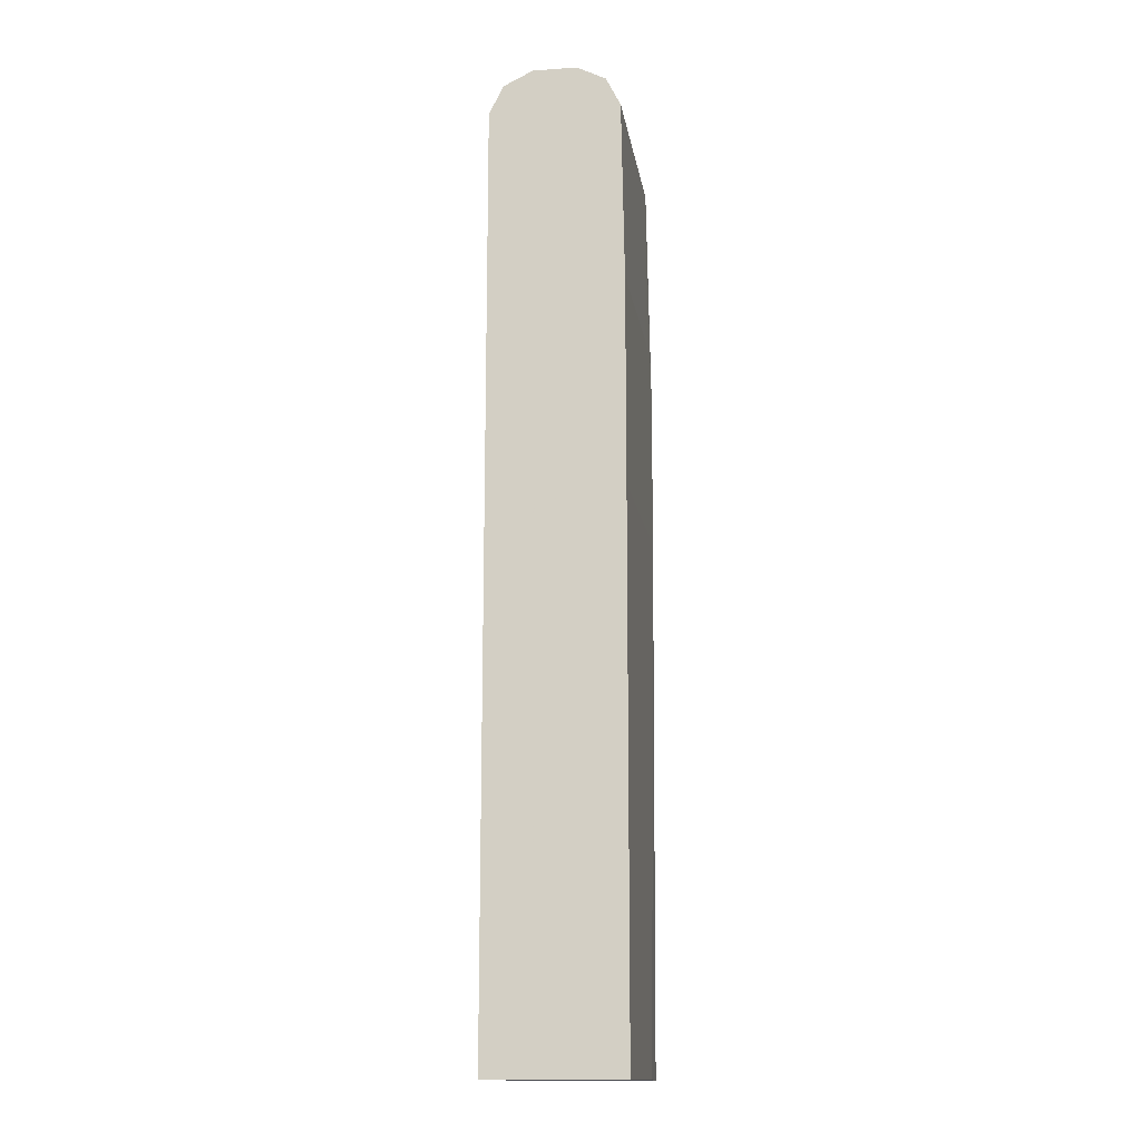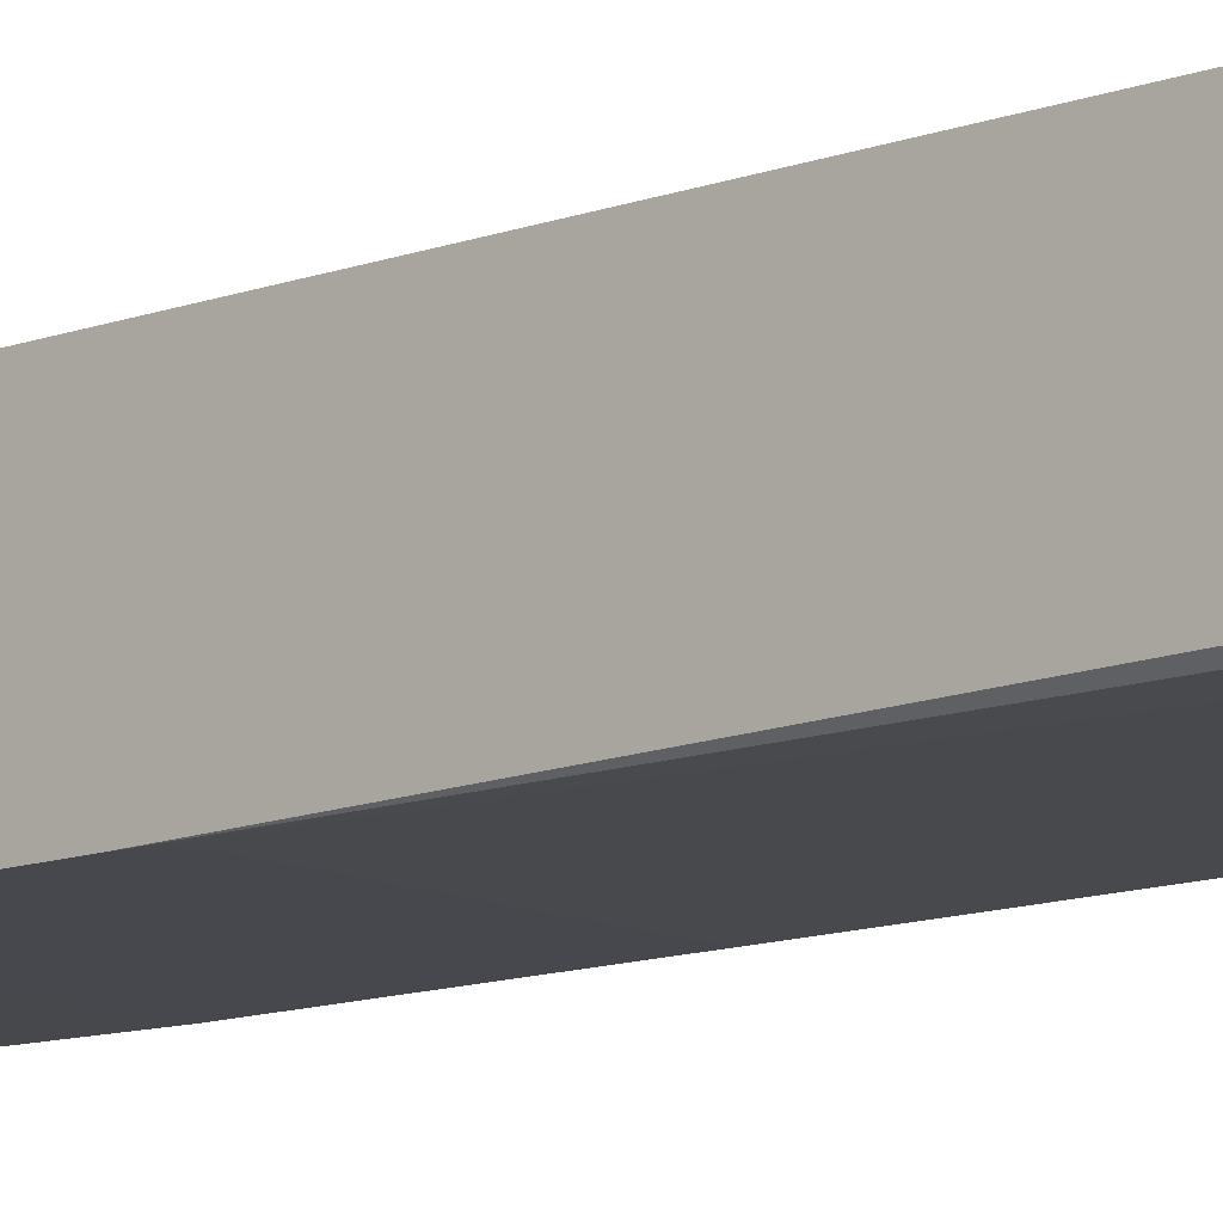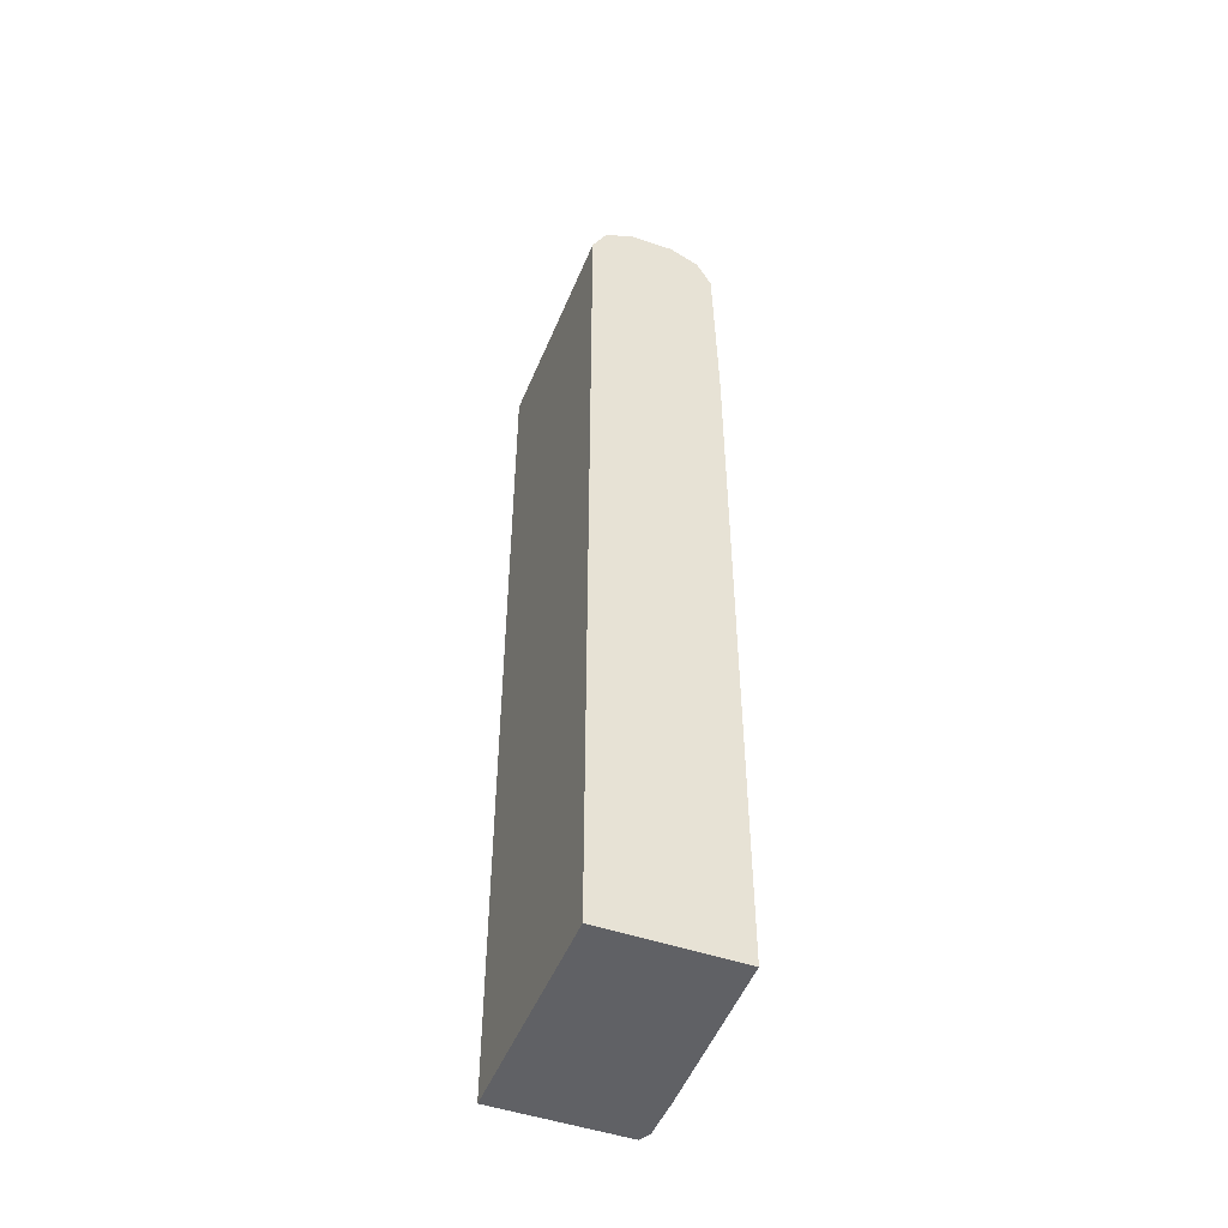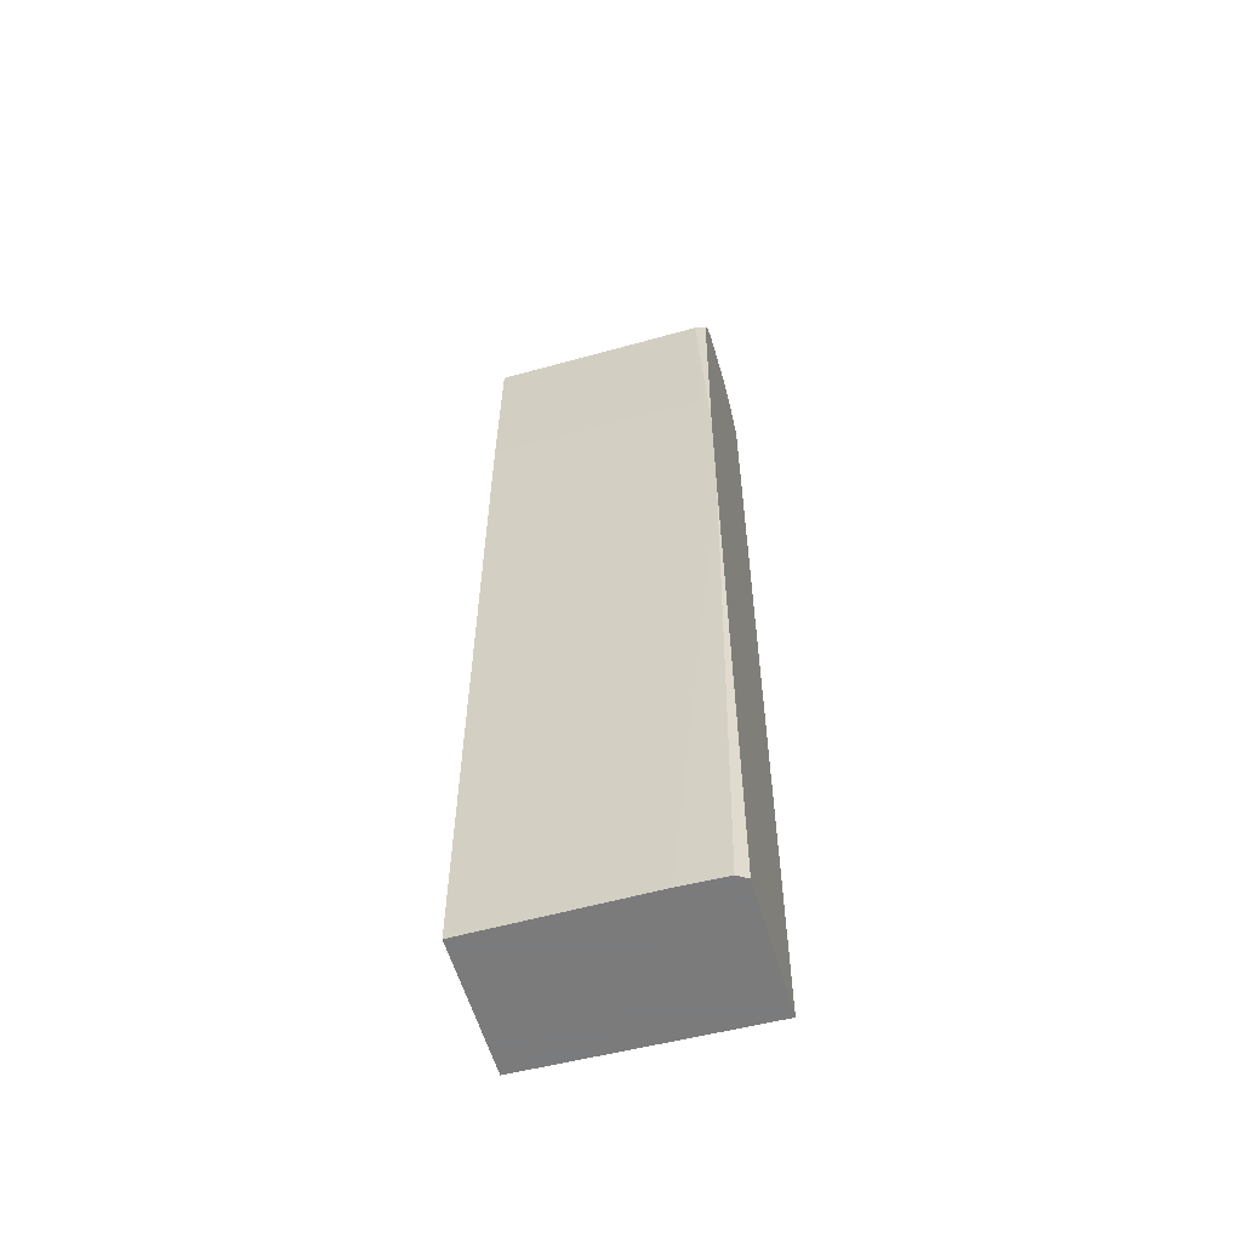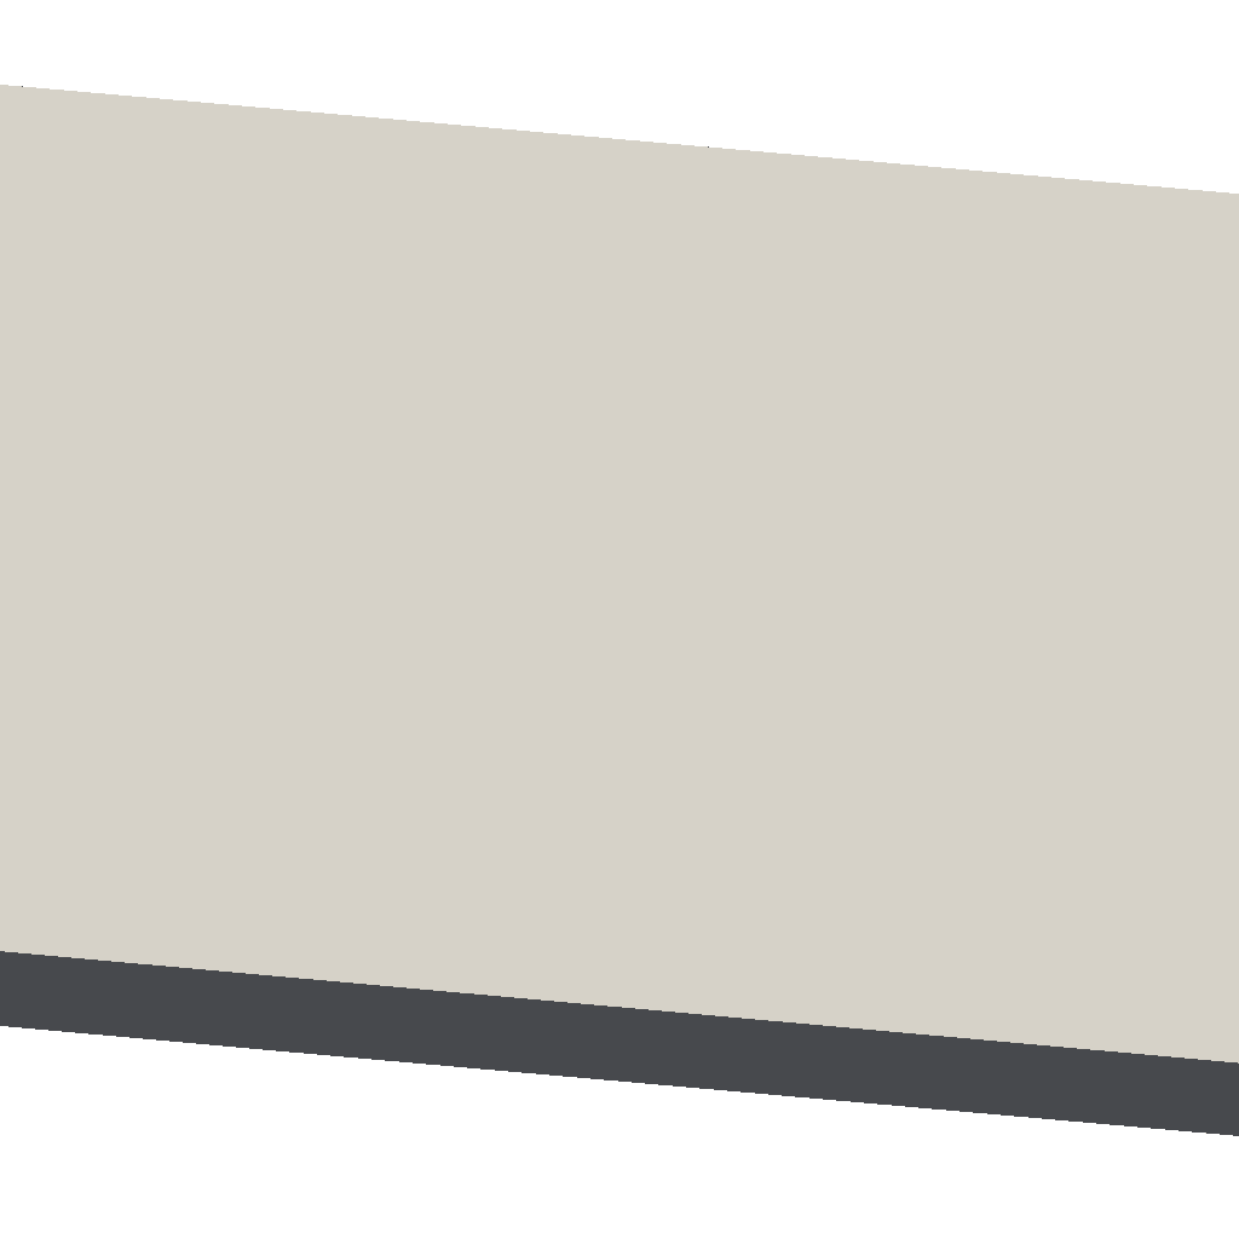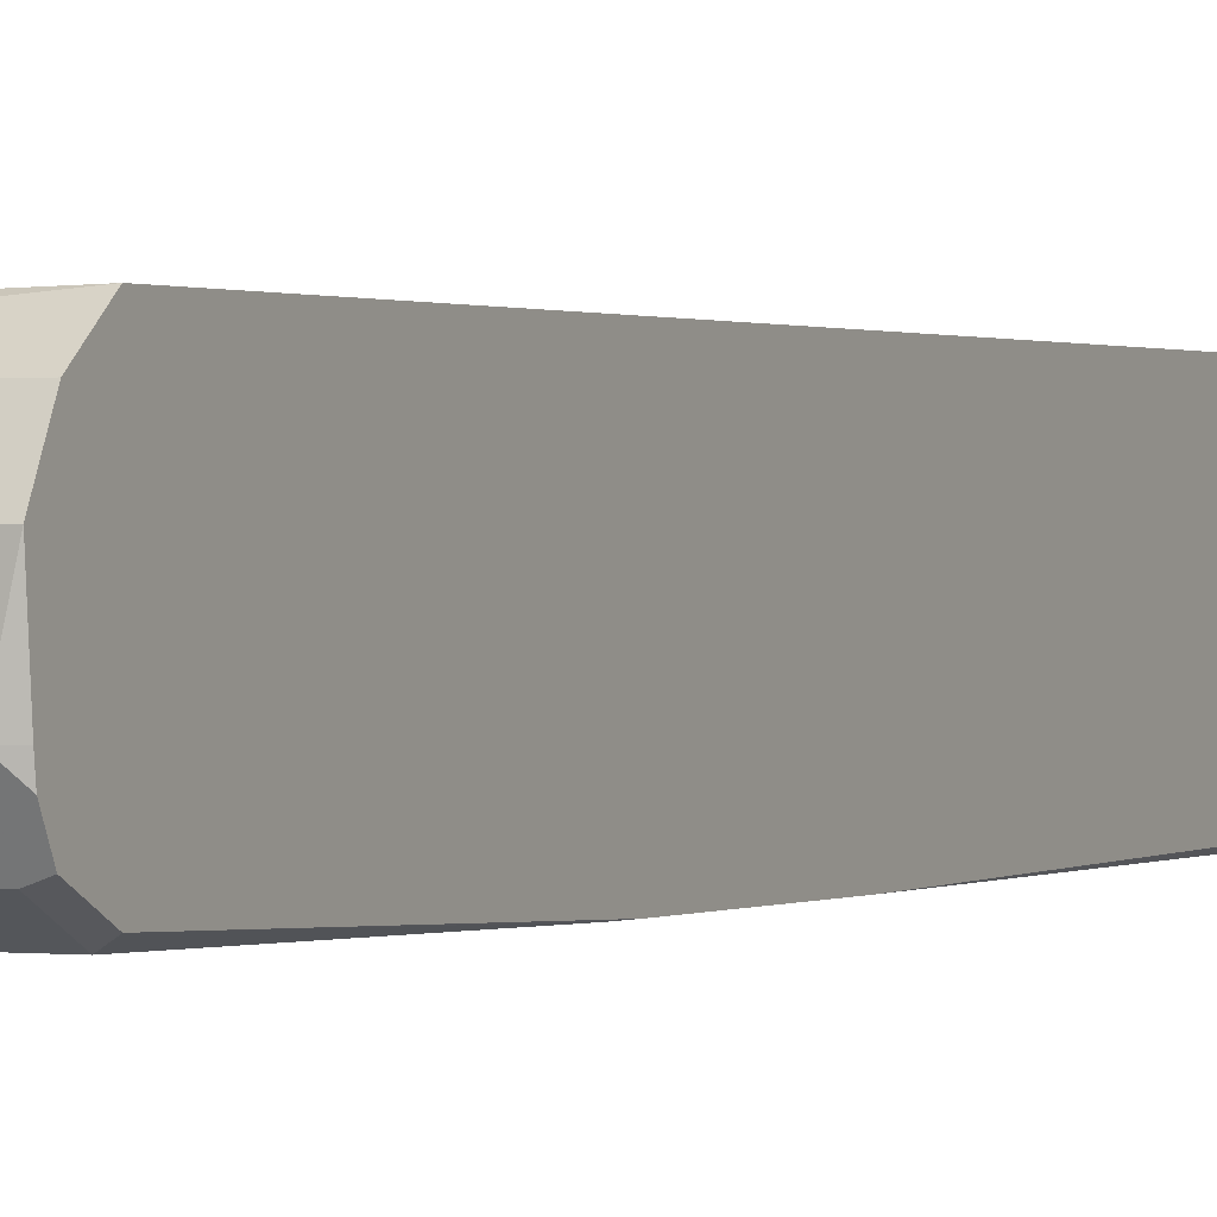
<metadata>
{"format":"obj","ext":"obj","renderer":"f3d","projection":"perspective","resolution":1024,"background":"white","views":[{"elev":-14.6,"azim":98.7,"up":"+Y"},{"elev":-11.9,"azim":-48.4,"up":"+Z"},{"elev":-49.8,"azim":69.5,"up":"+Y"},{"elev":-58.4,"azim":-164.0,"up":"+Y"},{"elev":78.9,"azim":-84.8,"up":"+Z"},{"elev":0.5,"azim":-153.7,"up":"+Z"}]}
</metadata>
<code>
v -0.1467 -0.1775 -0.3432
v -0.1389 -0.1775 -0.3481
v -0.1467 -0.1775 -0.2391
v -0.1467 0.2661 -0.3496
v -0.1041 -0.1775 -0.3491
v 0.02846 -0.1775 -0.243
v -0.1467 0.5594 -0.2391
v -0.1467 0.3695 -0.3496
v -0.1454 0.2633 -0.3496
v 0.02846 -0.1775 -0.3491
v -0.1413 0.2552 -0.3496
v -0.134 0.2479 -0.3496
v 0.02846 0.5555 -0.243
v 0.02846 0.5786 -0.2546
v -0.1467 0.5786 -0.2546
v -0.146 0.3824 -0.3496
v -0.1467 0.5594 -0.3432
v 0.02846 0.2479 -0.3496
v 0.02846 0.5902 -0.2778
v -0.1467 0.5902 -0.2778
v -0.1389 0.4056 -0.3496
v -0.1389 0.5555 -0.3472
v -0.1467 0.5799 -0.333
v -0.1389 0.5786 -0.3356
v 0.02846 0.4117 -0.3496
v 0.02846 0.5902 -0.3124
v -0.1389 0.5902 -0.3124
v -0.1467 0.5872 -0.3124
v -0.1041 0.4117 -0.3496
v 0.02846 0.5555 -0.3472
v -0.1467 0.5862 -0.3203
v 0.02846 0.5786 -0.3356
f 27 31 28
f 14 19 20
f 8 17 16
f 7 14 15
f 7 13 14
f 6 32 26
f 6 19 14
f 6 26 19
f 6 30 32
f 6 25 30
f 16 17 22
f 6 14 13
f 16 22 21
f 22 25 29
f 17 24 22
f 19 26 27
f 19 27 20
f 20 27 28
f 21 22 29
f 22 24 32
f 22 32 30
f 22 30 25
f 23 31 27
f 23 27 24
f 24 27 26
f 24 26 32
f 6 18 25
f 17 23 24
f 6 10 18
f 14 20 15
f 5 12 18
f 5 18 10
f 1 2 5
f 1 10 6
f 1 6 3
f 1 3 7
f 1 7 15
f 1 15 20
f 1 20 28
f 1 28 31
f 1 31 23
f 1 23 17
f 1 17 8
f 1 8 4
f 1 4 2
f 1 5 10
f 3 6 13
f 2 4 5
f 5 11 12
f 4 9 5
f 4 11 9
f 4 12 11
f 4 18 12
f 5 9 11
f 4 29 25
f 4 21 29
f 4 16 21
f 3 13 7
f 4 25 18
f 4 8 16

</code>
